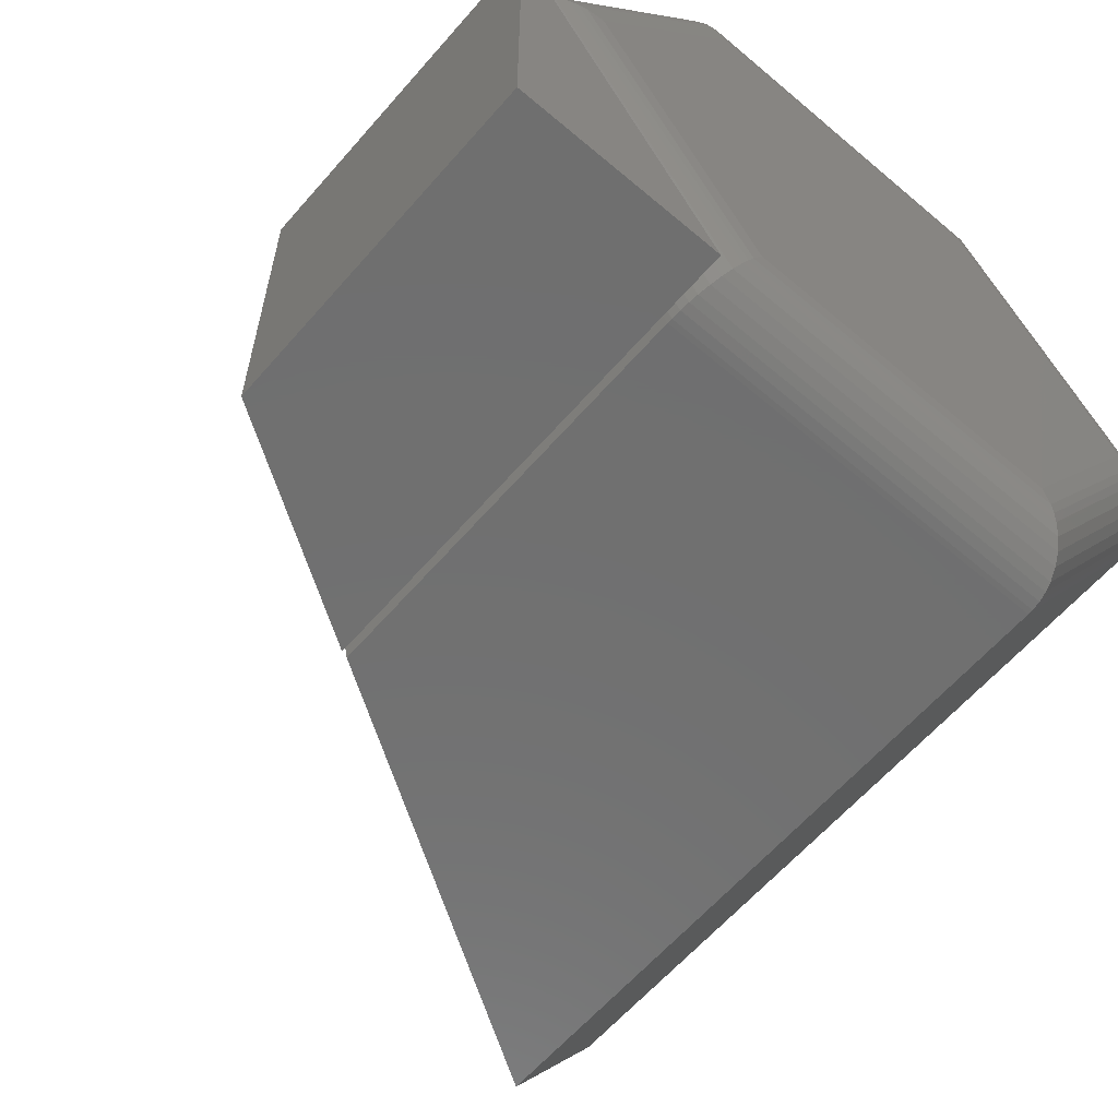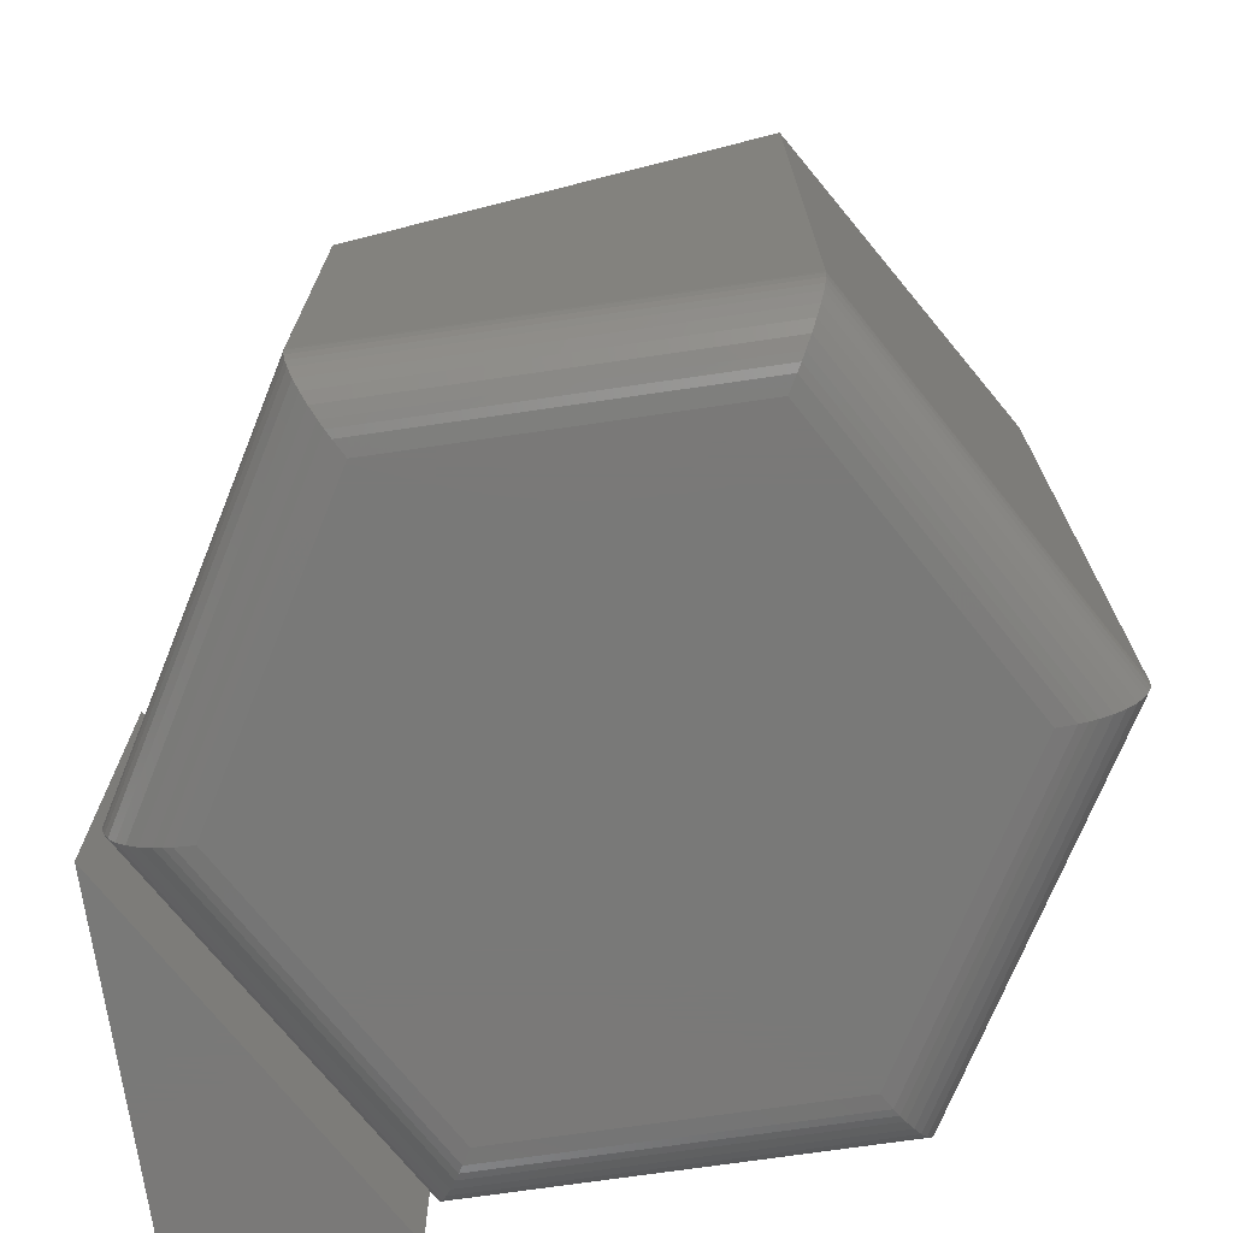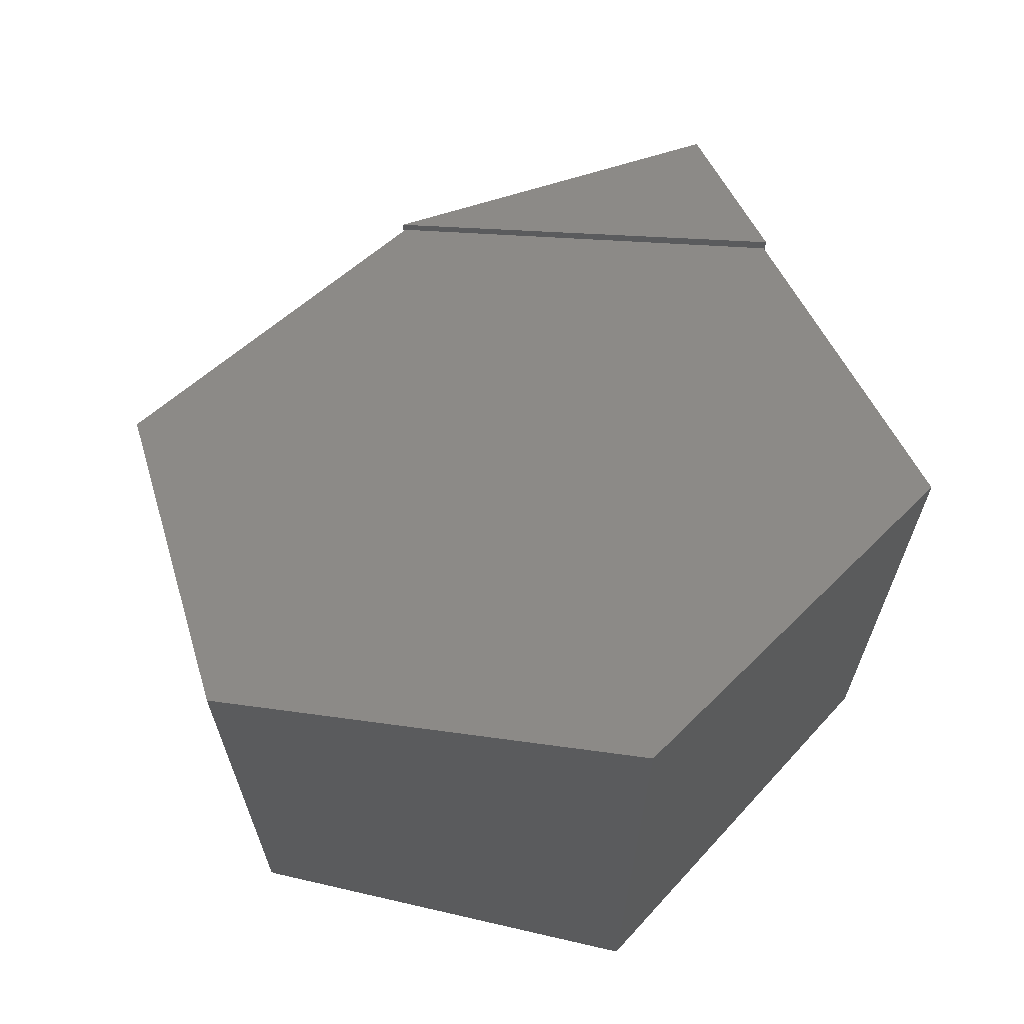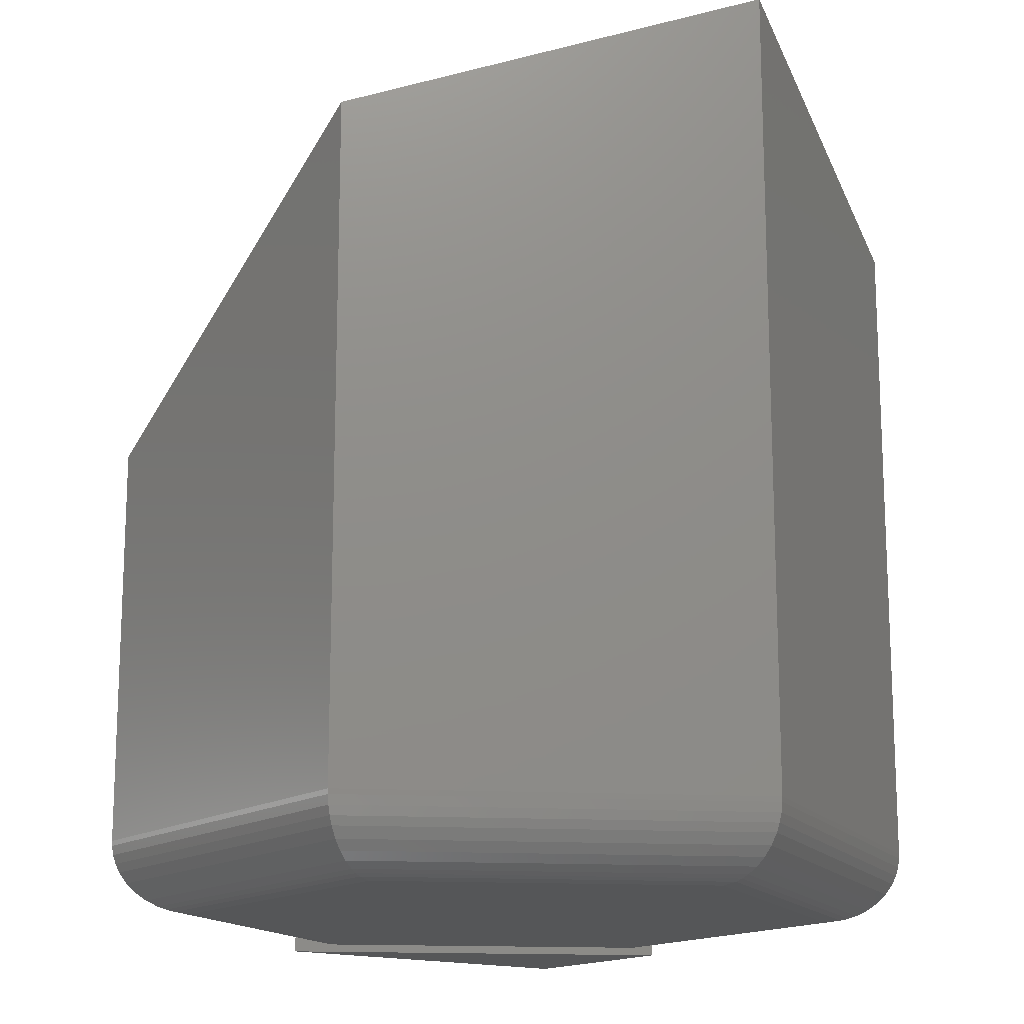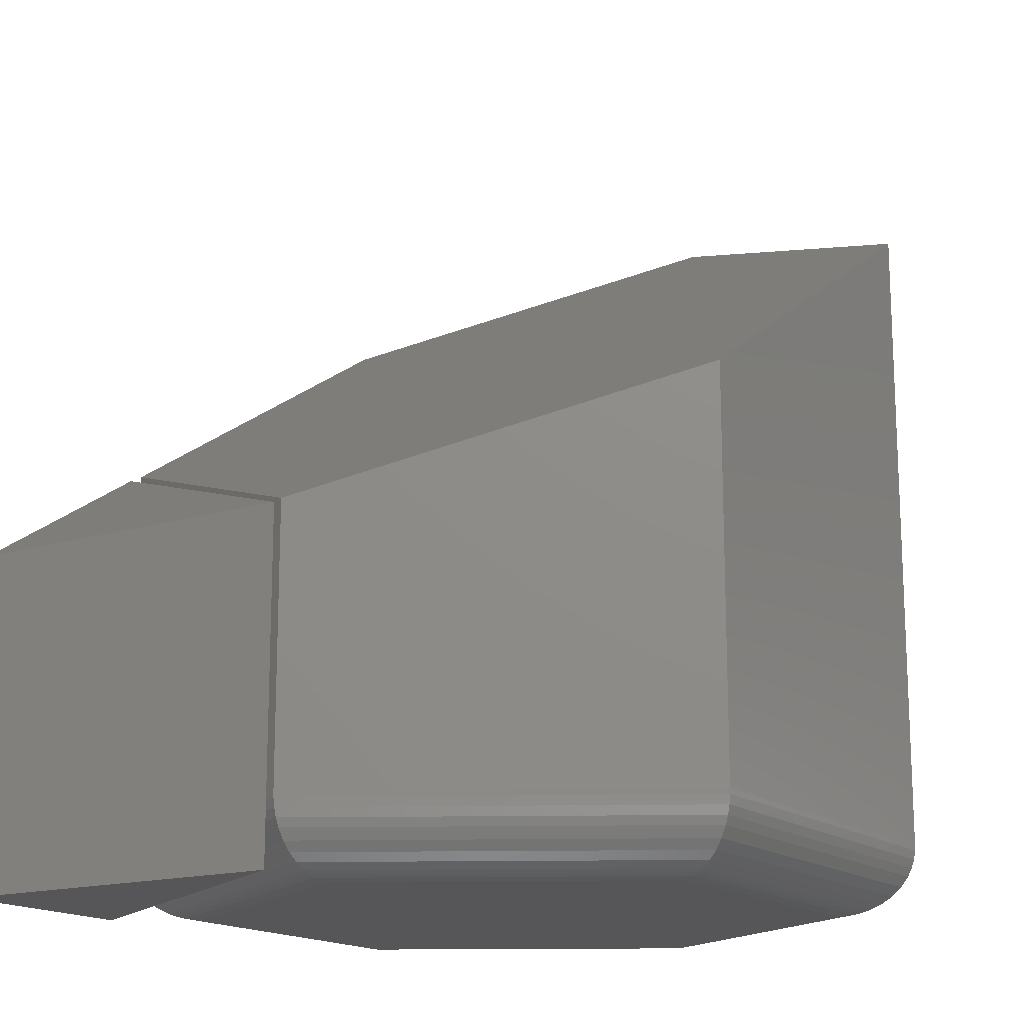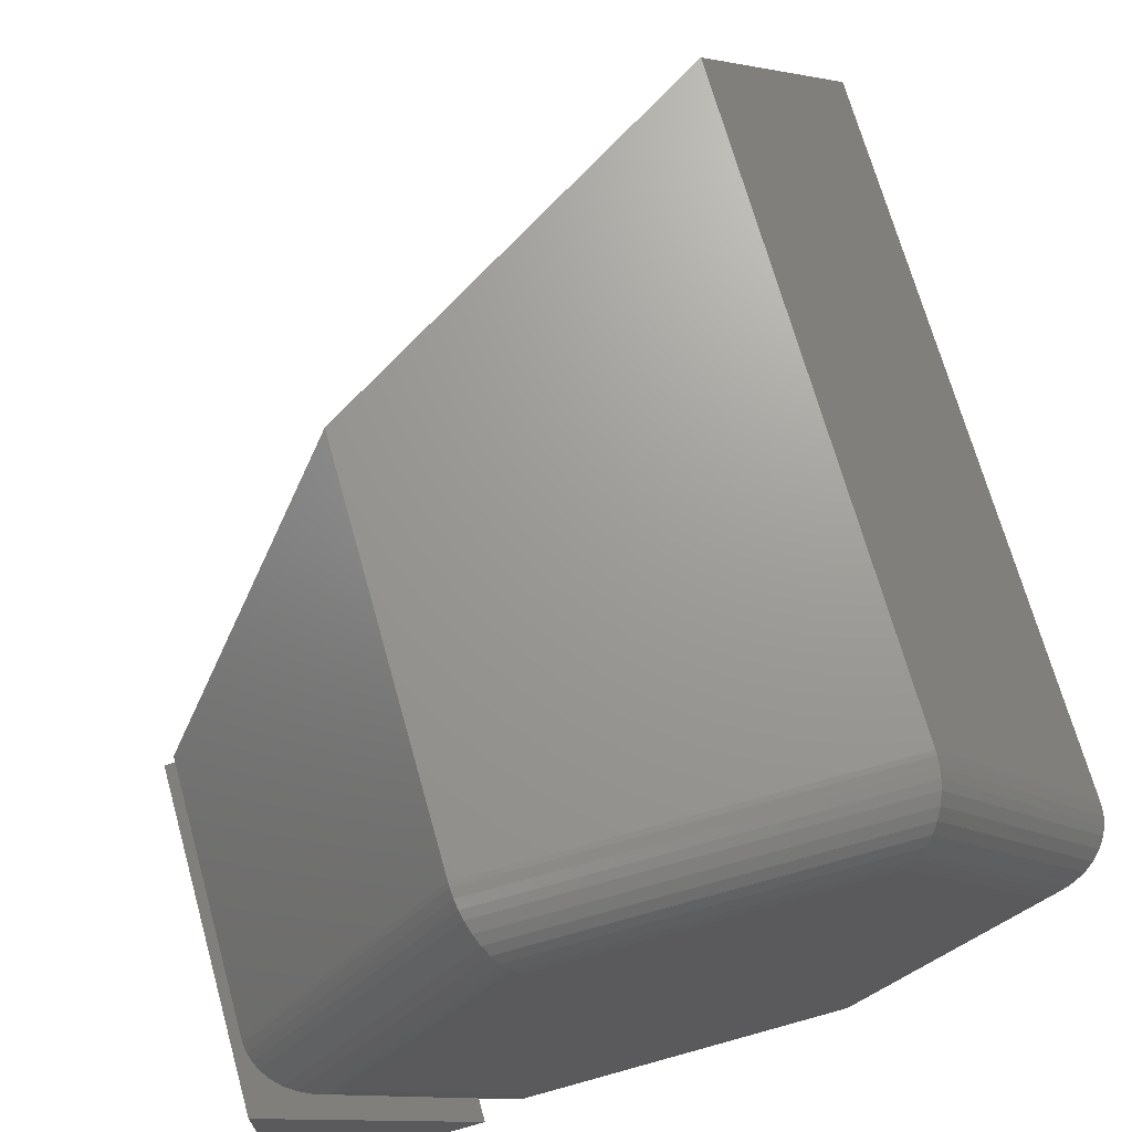
<metadata>
{"format":"stl","ext":"stl","renderer":"f3d","projection":"perspective","resolution":1024,"background":"white","views":[{"elev":-61.6,"azim":139.2,"up":"+Y"},{"elev":-72.2,"azim":-171.7,"up":"+Z"},{"elev":68.4,"azim":-107.3,"up":"+Z"},{"elev":-15.6,"azim":-126.5,"up":"+Z"},{"elev":-16.1,"azim":122.5,"up":"+Z"},{"elev":69.5,"azim":164.4,"up":"+Y"}]}
</metadata>
<code>
# stl→obj: 84 verts, 160 faces
v 0.172 0.3068 0.4144
v -0.1798 0.3068 0.6366
v 0.3516 -1.665e-16 0.301
v -0.3594 6.334e-33 0.75
v 0.172 -0.3068 0.4144
v -0.1798 -0.3068 0.6366
v 0.3606 0 0.2953
v 0.1797 -0.3125 0.4095
v 0.3606 -0.3125 0.2953
v 0.1797 -0.3125 0
v 0.3606 -0.3125 0
v 0.3606 0 0
v -0.3594 2.395e-17 0.0625
v -0.1798 -0.3068 0.0625
v 0.172 -0.3068 0.0625
v 0.3516 -2.395e-17 0.0625
v 0.172 0.3068 0.0625
v -0.1798 0.3068 0.0625
v 0.1361 0.2443 0
v 0.2791 -8.327e-17 0
v -0.1439 0.2443 0
v -0.287 2.082e-17 0
v 0.1361 -0.2443 0
v -0.1439 -0.2443 0
v 0.1438 -0.2578 0.001467
v -0.1517 -0.2578 0.001467
v 0.1475 -0.2642 0.003258
v -0.1554 -0.2642 0.003258
v 0.1512 -0.2705 0.005758
v -0.159 -0.2705 0.005758
v -0.1761 -0.3004 0.0349
v 0.17 -0.3035 0.04226
v -0.1778 -0.3035 0.04226
v 0.1712 -0.3056 0.05006
v -0.1641 -0.2795 0.01083
v 0.1563 -0.2795 0.01083
v -0.1688 -0.2876 0.01745
v 0.161 -0.2876 0.01745
v -0.1728 -0.2947 0.02552
v 0.165 -0.2947 0.02552
v 0.1683 -0.3004 0.0349
v 0.1719 -0.3067 0.05812
v -0.1797 -0.3067 0.05812
v -0.1791 -0.3056 0.05006
v -0.3025 -1.241e-06 0.001462
v -0.31 -2.819e-06 0.00325
v -0.3173 -4.117e-06 0.005746
v -0.3519 -6.939e-18 0.03491
v -0.3555 6.099e-07 0.04227
v -0.3277 -4.257e-06 0.01081
v -0.3371 -2.369e-06 0.01743
v -0.3453 -4.37e-07 0.02551
v -0.3592 -6.939e-18 0.05813
v -0.3579 6.133e-07 0.05007
v -0.1517 0.2578 0.001467
v -0.1554 0.2642 0.003258
v -0.159 0.2705 0.005758
v -0.1761 0.3004 0.0349
v -0.1778 0.3035 0.04226
v -0.1641 0.2795 0.01083
v -0.1688 0.2876 0.01745
v -0.1728 0.2947 0.02552
v -0.1797 0.3067 0.05812
v -0.1791 0.3056 0.05006
v 0.1438 0.2578 0.001467
v 0.1475 0.2642 0.003258
v 0.1511 0.2705 0.005758
v 0.1683 0.3004 0.0349
v 0.17 0.3035 0.04226
v 0.1563 0.2795 0.01083
v 0.161 0.2876 0.01745
v 0.165 0.2947 0.02552
v 0.1719 0.3067 0.05812
v 0.1712 0.3056 0.05006
v 0.2947 1.241e-06 0.001462
v 0.3022 2.819e-06 0.00325
v 0.3095 4.117e-06 0.005746
v 0.3441 -2.429e-17 0.03491
v 0.3477 -6.099e-07 0.04227
v 0.3199 4.257e-06 0.01081
v 0.3293 2.369e-06 0.01743
v 0.3375 4.37e-07 0.02551
v 0.3514 -8.327e-17 0.05813
v 0.3501 -6.133e-07 0.05007
f 1 2 3
f 3 2 4
f 3 4 5
f 5 4 6
f 7 8 9
f 10 11 8
f 8 11 9
f 11 12 9
f 9 12 7
f 12 10 7
f 7 10 8
f 13 14 4
f 4 14 6
f 14 15 6
f 6 15 5
f 15 16 5
f 5 16 3
f 16 17 3
f 3 17 1
f 17 18 1
f 1 18 2
f 18 13 2
f 2 13 4
f 12 11 10
f 19 20 21
f 21 20 22
f 20 23 22
f 22 23 24
f 24 25 26
f 24 23 25
f 26 25 27
f 26 27 28
f 28 27 29
f 28 29 30
f 31 32 33
f 33 32 34
f 30 29 35
f 35 29 36
f 35 36 37
f 37 36 38
f 37 38 39
f 39 38 40
f 39 40 31
f 31 40 41
f 31 41 32
f 15 14 42
f 42 14 43
f 42 43 34
f 34 43 44
f 34 44 33
f 22 26 45
f 22 24 26
f 45 26 28
f 45 28 46
f 46 28 30
f 46 30 47
f 48 33 49
f 49 33 44
f 47 30 50
f 50 30 35
f 50 35 51
f 51 35 37
f 51 37 52
f 52 37 39
f 52 39 48
f 48 39 31
f 48 31 33
f 14 13 43
f 43 13 53
f 43 53 44
f 44 53 54
f 44 54 49
f 21 45 55
f 21 22 45
f 55 45 46
f 55 46 56
f 56 46 47
f 56 47 57
f 58 49 59
f 59 49 54
f 57 47 60
f 60 47 50
f 60 50 61
f 61 50 51
f 61 51 62
f 62 51 52
f 62 52 58
f 58 52 48
f 58 48 49
f 13 18 53
f 53 18 63
f 53 63 54
f 54 63 64
f 54 64 59
f 19 55 65
f 19 21 55
f 65 55 56
f 65 56 66
f 66 56 57
f 66 57 67
f 68 59 69
f 69 59 64
f 67 57 70
f 70 57 60
f 70 60 71
f 71 60 61
f 71 61 72
f 72 61 62
f 72 62 68
f 68 62 58
f 68 58 59
f 18 17 63
f 63 17 73
f 63 73 64
f 64 73 74
f 64 74 69
f 20 65 75
f 20 19 65
f 75 65 66
f 75 66 76
f 76 66 67
f 76 67 77
f 78 69 79
f 79 69 74
f 77 67 80
f 80 67 70
f 80 70 81
f 81 70 71
f 81 71 82
f 82 71 72
f 82 72 78
f 78 72 68
f 78 68 69
f 17 16 73
f 73 16 83
f 73 83 74
f 74 83 84
f 74 84 79
f 23 75 25
f 23 20 75
f 25 75 76
f 25 76 27
f 27 76 77
f 27 77 29
f 41 79 32
f 32 79 84
f 29 77 36
f 36 77 80
f 36 80 38
f 38 80 81
f 38 81 40
f 40 81 82
f 40 82 41
f 41 82 78
f 41 78 79
f 16 15 83
f 83 15 42
f 83 42 84
f 84 42 34
f 84 34 32

</code>
